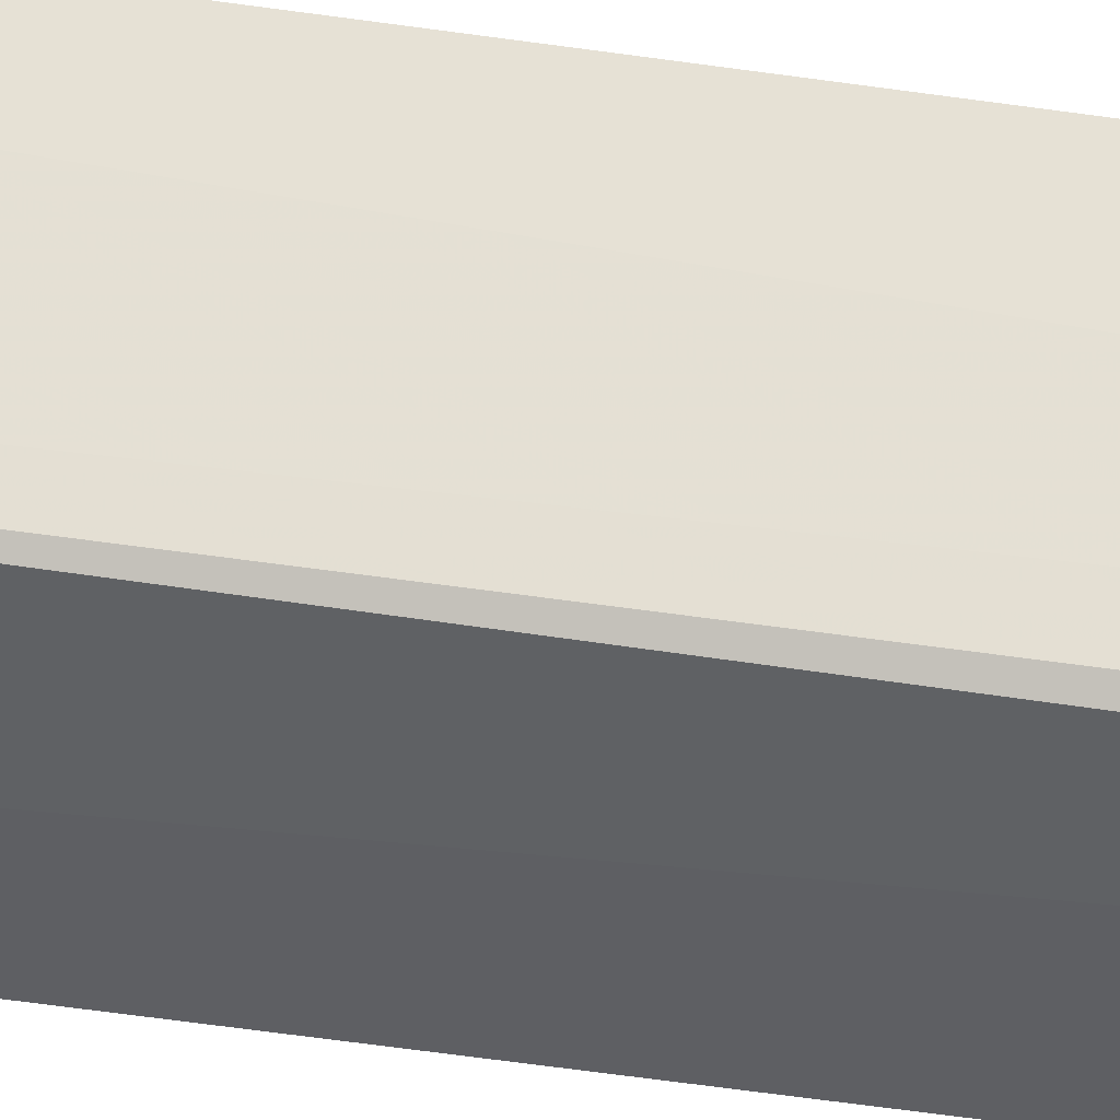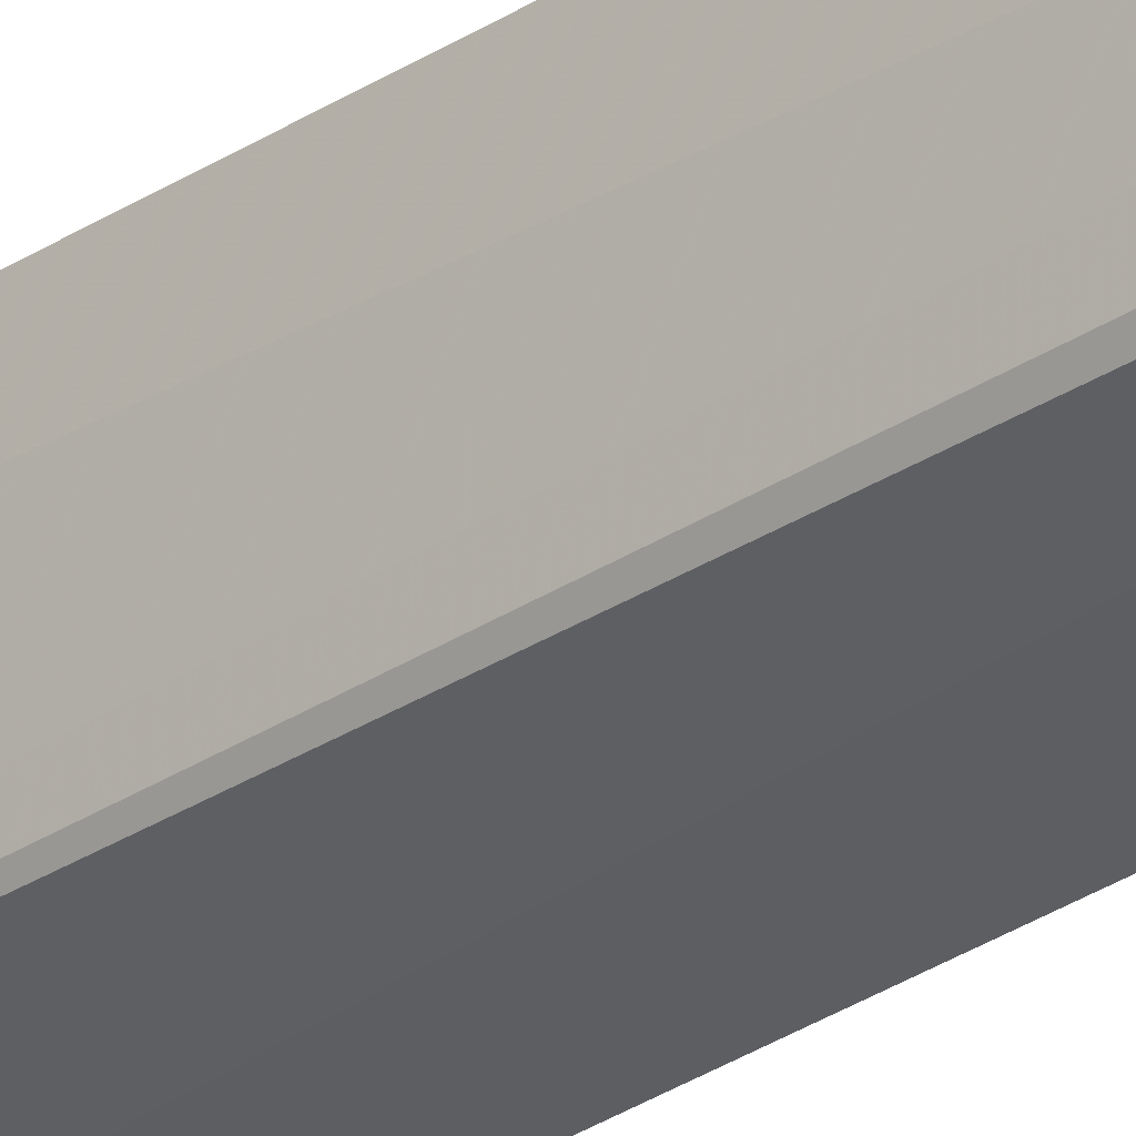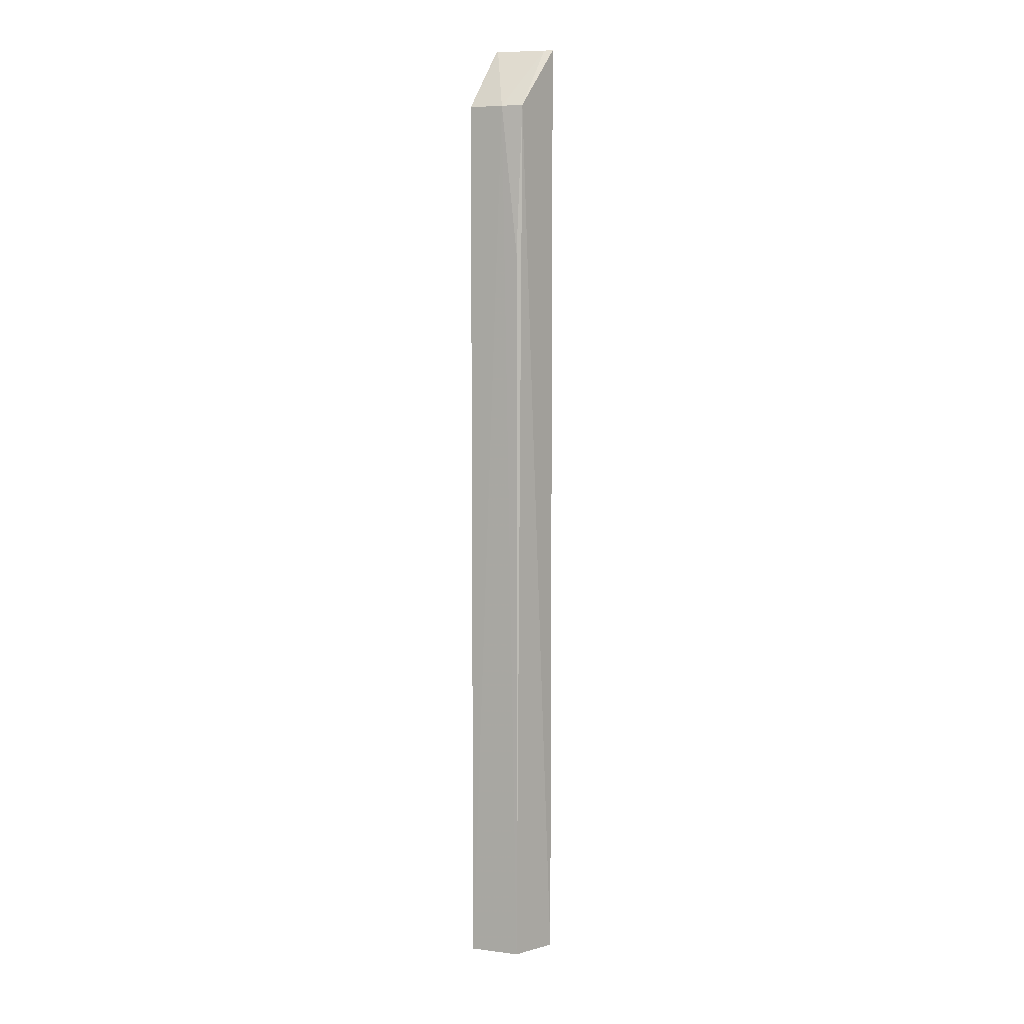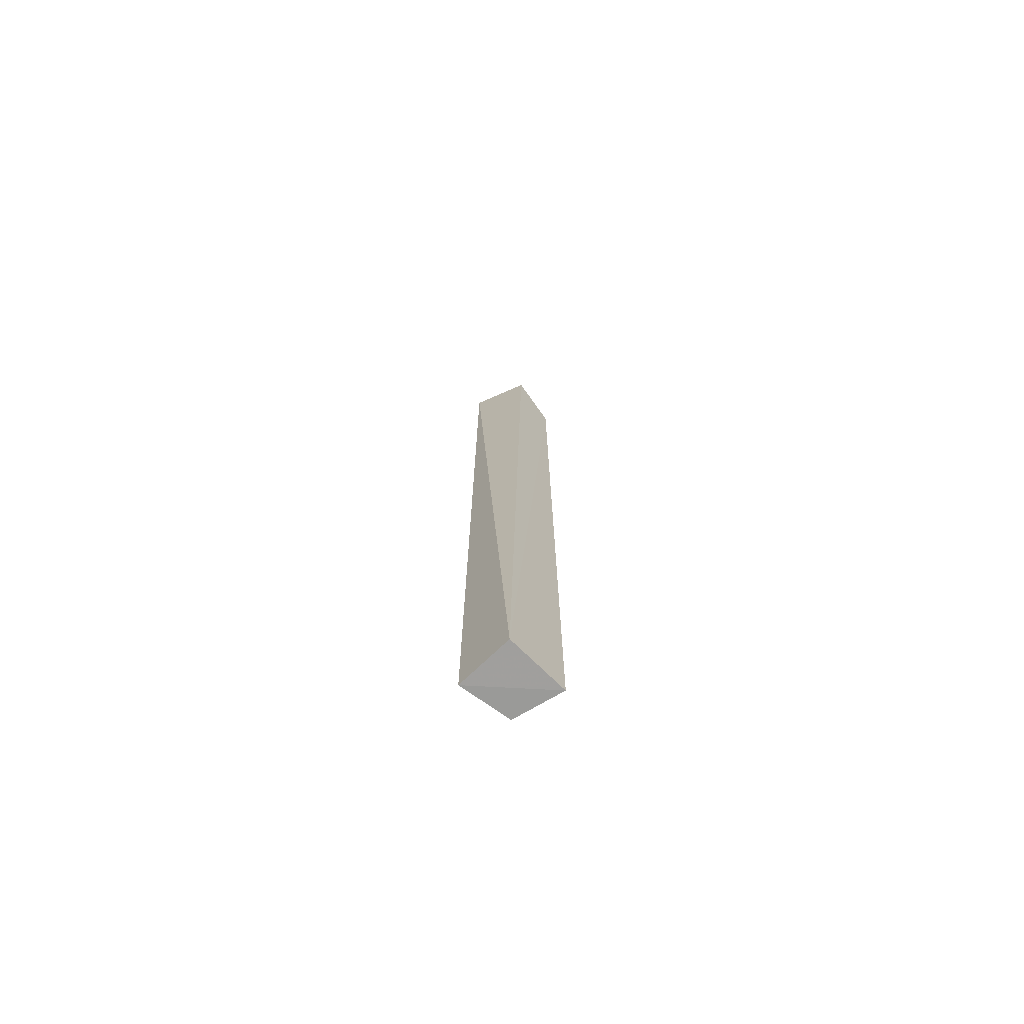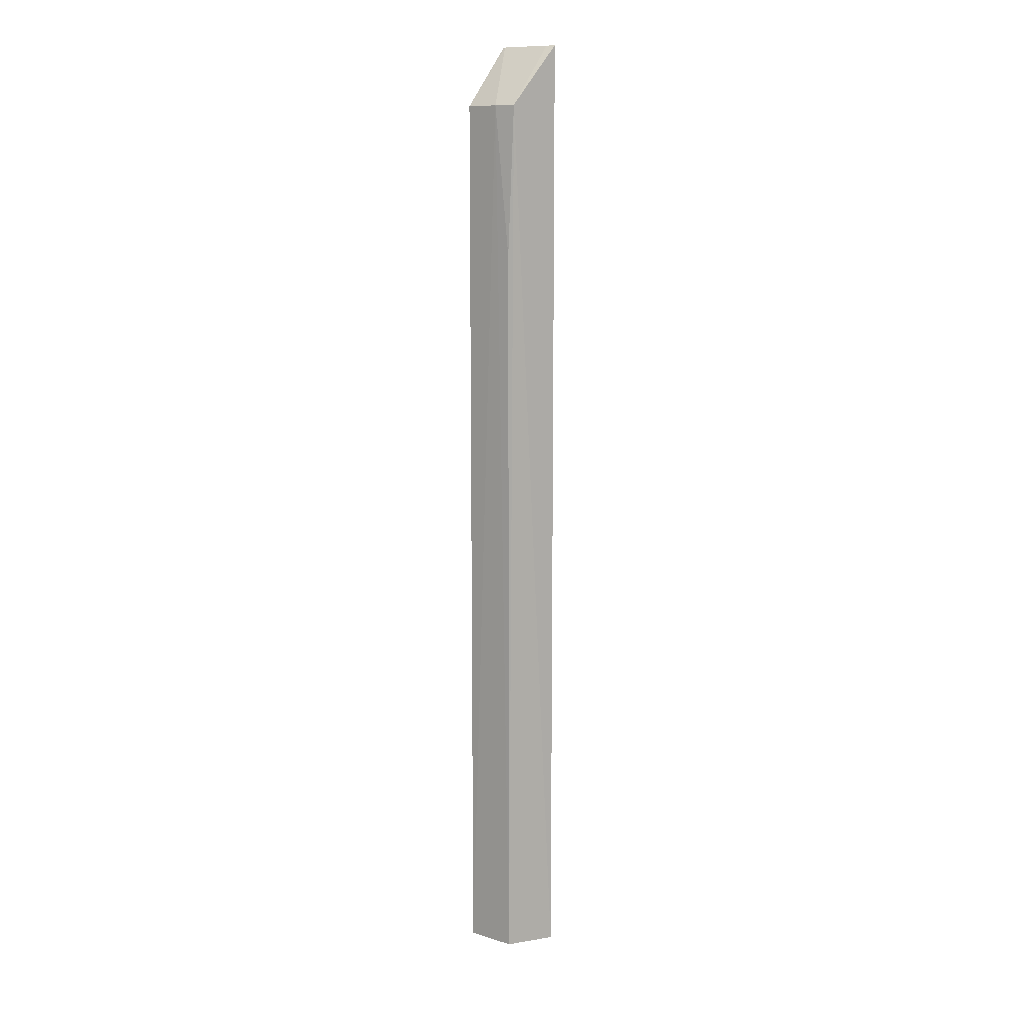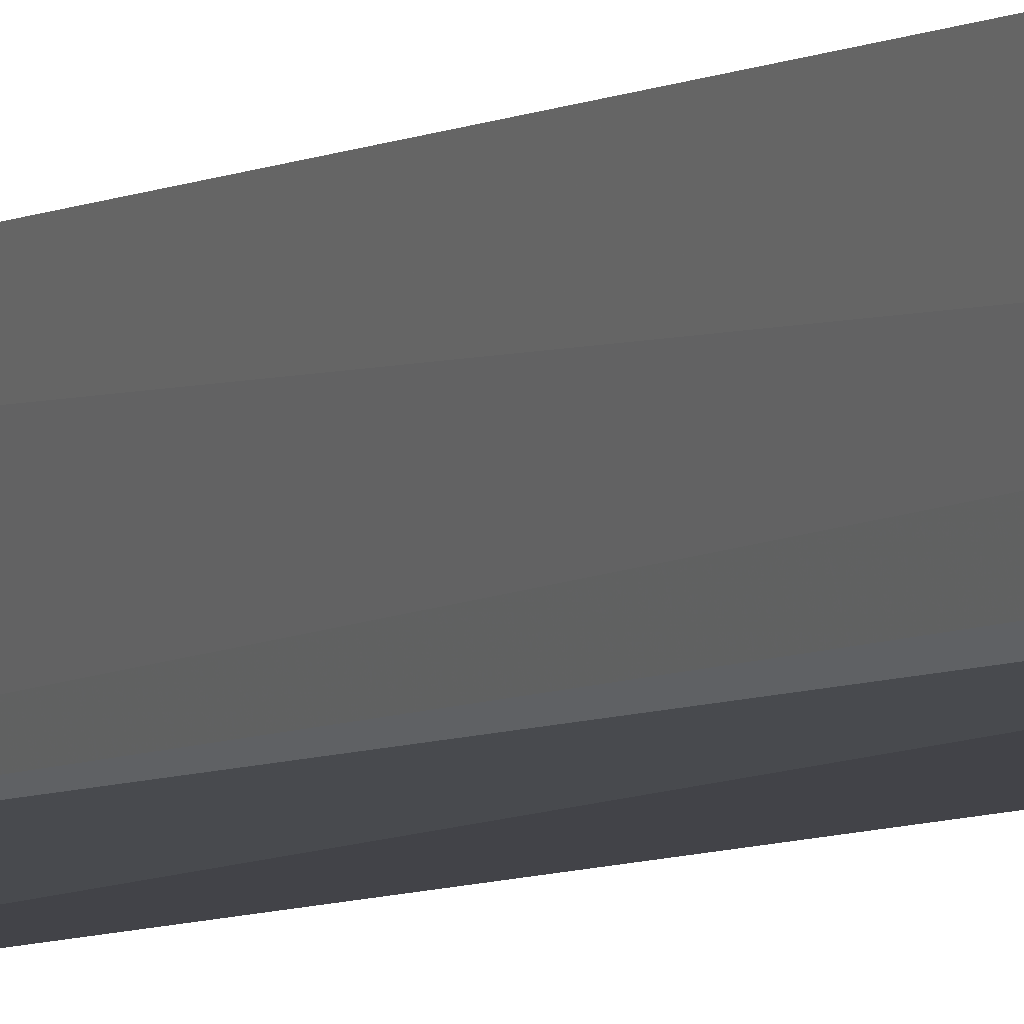
<metadata>
{"format":"obj","ext":"obj","renderer":"f3d","projection":"perspective","resolution":1024,"background":"white","views":[{"elev":-37.7,"azim":-101.7,"up":"+Y"},{"elev":-34.8,"azim":-49.7,"up":"+Y"},{"elev":6.8,"azim":-54.7,"up":"+Z"},{"elev":-72.9,"azim":133.9,"up":"+Z"},{"elev":10.7,"azim":-38.4,"up":"+Z"},{"elev":-5.2,"azim":-28.3,"up":"+Y"}]}
</metadata>
<code>
v -0.0908 -0.06008 0.2652
v -0.09121 -0.0603 -0.5
v -0.09121 -0.01485 -0.5
v -0.1074 -0.01495 0.2652
v -0.1336 -0.05377 0.09841
v -0.1307 -0.05748 0.2177
v -0.142 -0.01399 -0.4981
v -0.1328 -0.0535 -0.4975
v -0.09416 -0.05378 0.2652
v -0.1423 -0.01401 0.2175
v -0.1368 -0.04139 0.2175
v -0.1073 -0.01643 0.2652
f 1 2 3
f 1 3 4
f 6 2 1
f 7 3 2
f 8 6 5
f 8 2 6
f 8 7 2
f 9 6 1
f 9 1 4
f 10 4 3
f 10 3 7
f 11 8 5
f 11 7 8
f 11 10 7
f 11 5 6
f 11 6 9
f 12 4 10
f 12 10 11
f 12 11 9
f 12 9 4

</code>
